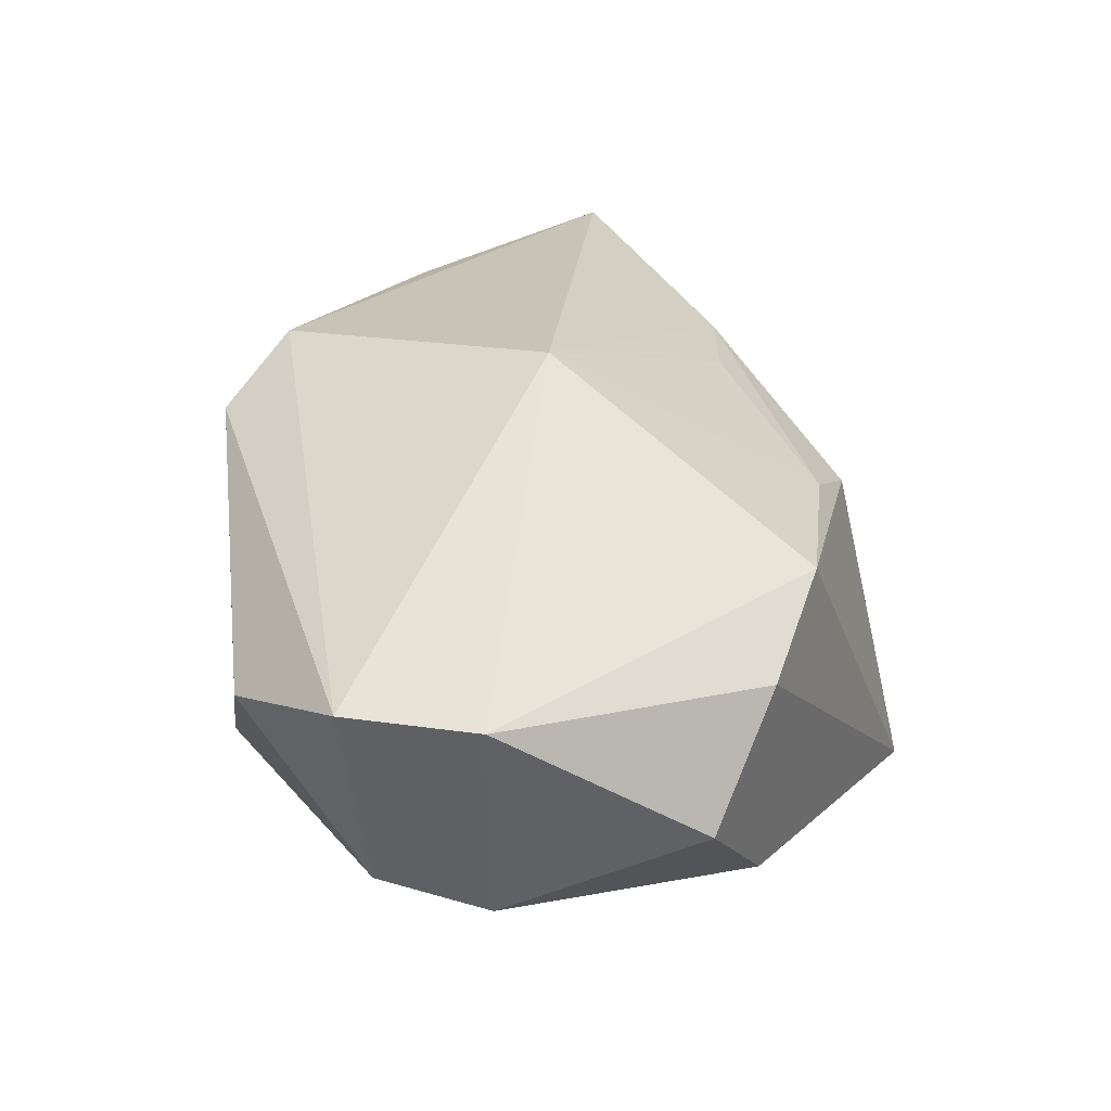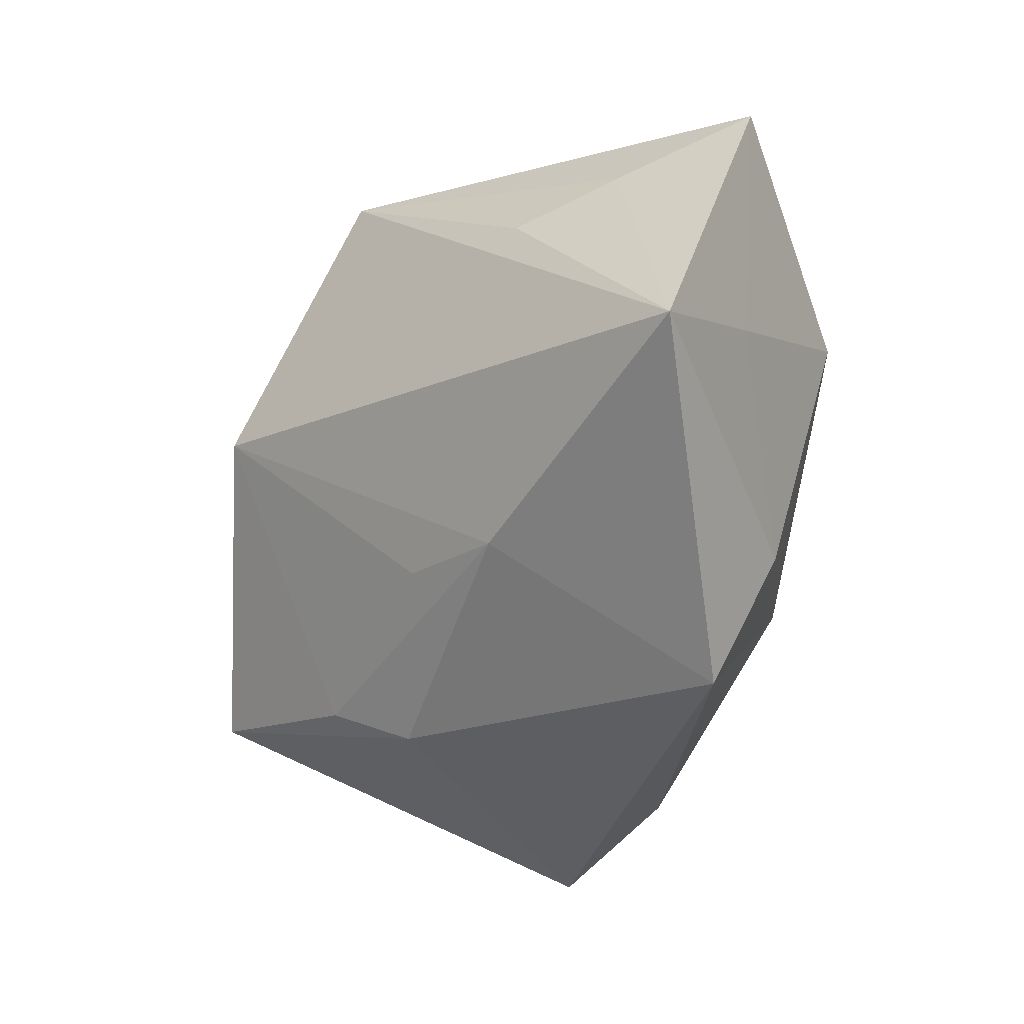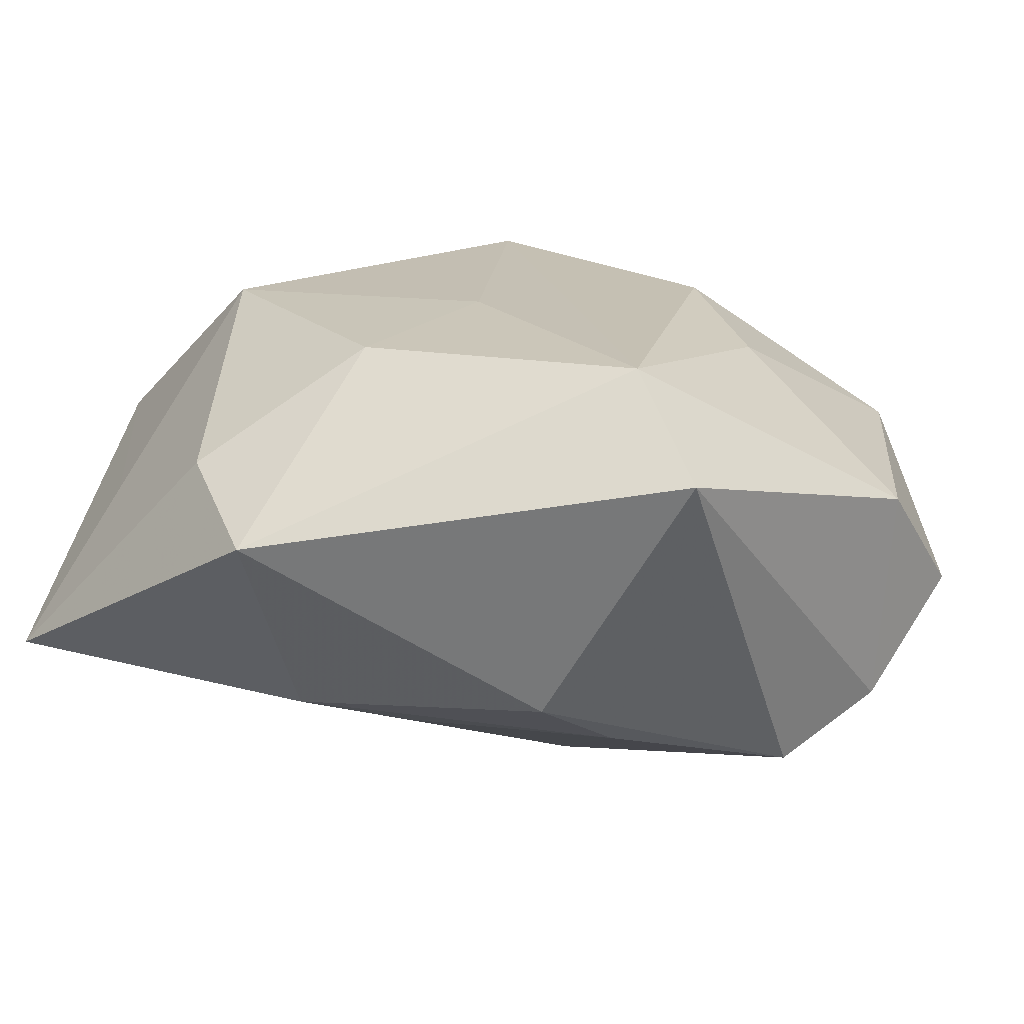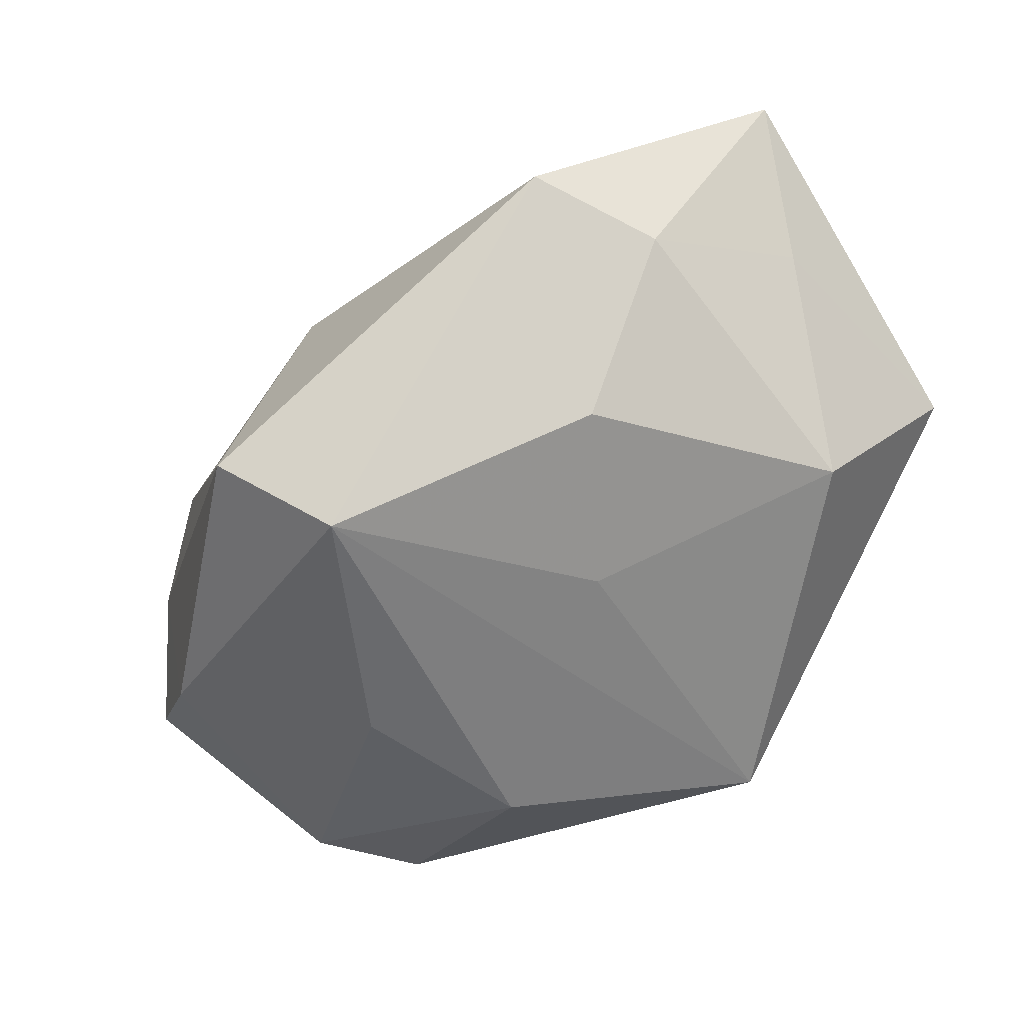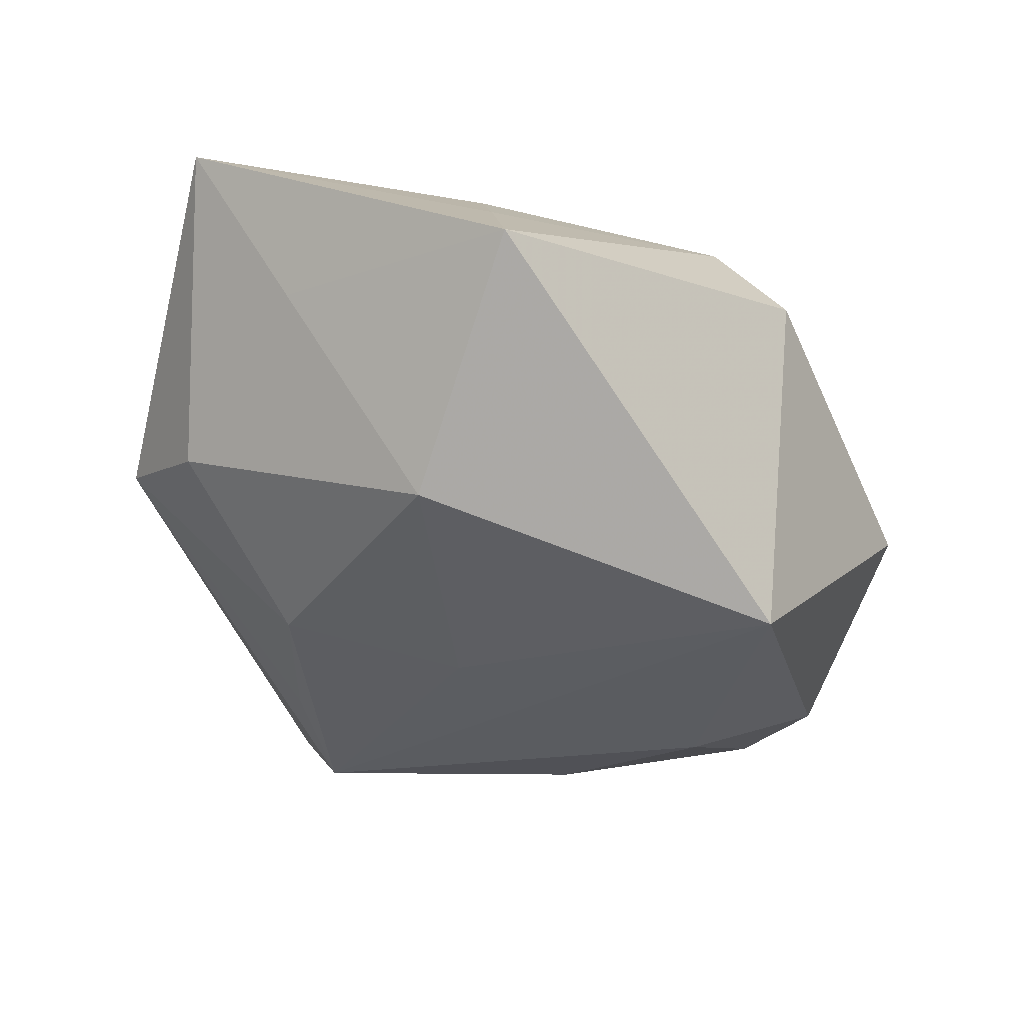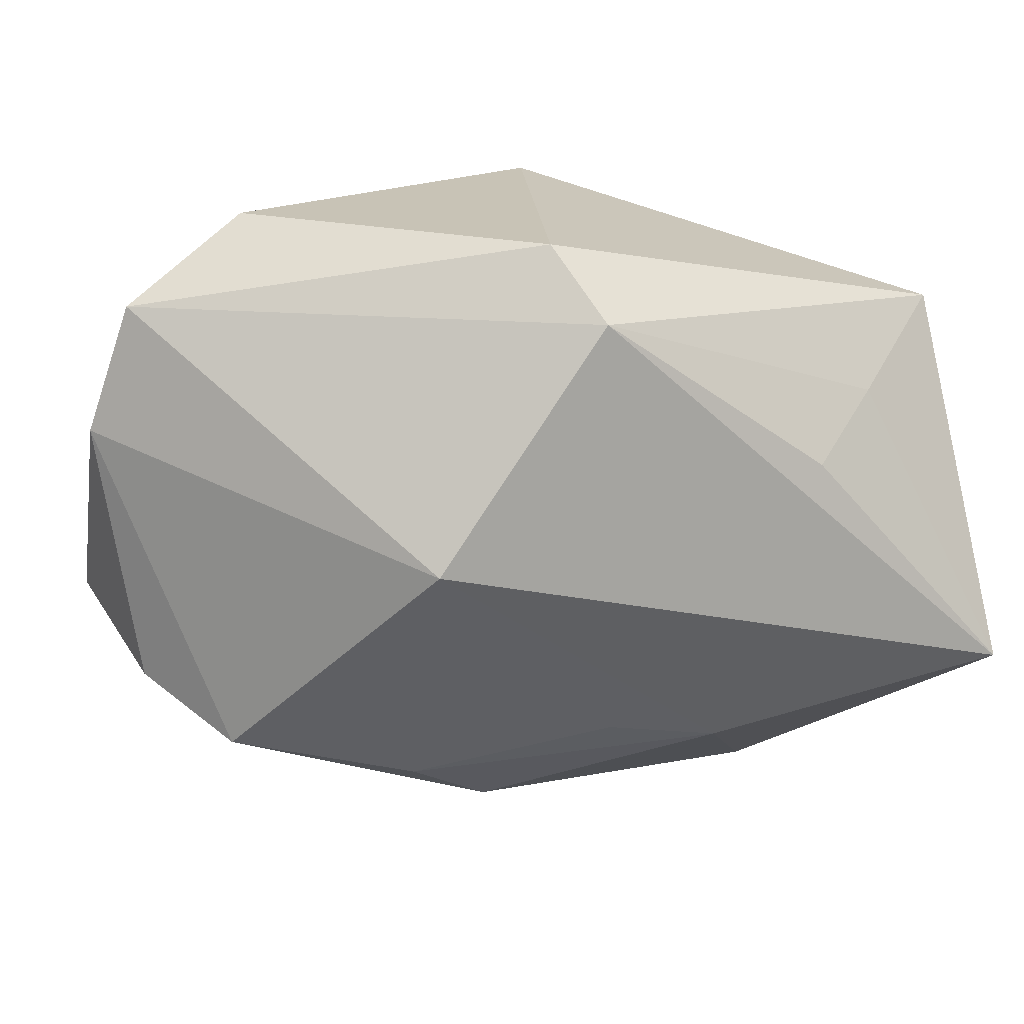
<metadata>
{"format":"obj","ext":"obj","renderer":"f3d","projection":"perspective","resolution":1024,"background":"white","views":[{"elev":20.2,"azim":-99.6,"up":"+Z"},{"elev":-33.3,"azim":44.2,"up":"+Y"},{"elev":-69.4,"azim":160.5,"up":"+Y"},{"elev":-53.1,"azim":37.1,"up":"+Z"},{"elev":-20.4,"azim":119.1,"up":"+Z"},{"elev":18.6,"azim":-18.1,"up":"+Y"}]}
</metadata>
<code>
v -0.004257 0.005039 -0.009479
v 0.009872 -0.01221 0.0003252
v -0.01442 0.008651 0.0005935
v 0.001803 -0.007241 0.006727
v 0.01184 0.00494 0.006658
v -0.0009877 -0.009749 -0.009479
v 0.005878 -0.00794 0.00704
v -0.01001 0.01156 -0.00039
v 0.01476 -0.001811 0.003715
v -0.01186 -0.007299 0.003535
v -0.01592 0.00414 0.0003256
v -0.01592 -0.003122 -0.003834
v -0.0005957 0.01118 0.006561
v -0.01238 -0.005553 -0.00688
v -0.002054 -0.011 0.00311
v -0.005085 -0.009264 0.004037
v -0.01087 0.00731 -0.006968
v -0.01453 -0.005358 0.0006951
v 0.0006772 0.008774 0.008932
v 0.01622 -0.005092 0.009501
v 0.002925 0.01136 -0.007345
v -0.00552 0.000448 0.009401
v 0.008992 0.002965 0.008884
v 0.002769 -0.008973 -0.007406
v -0.005904 -0.001539 -0.009479
v 0.01274 0.002598 -0.004062
v -0.003738 -0.01303 -0.007175
v 0.01214 -0.007893 -0.0005746
v 0.00416 -0.0008021 -0.007555
v 0.01559 0.007577 0.003556
v -0.01289 0.003531 -0.007472
v 0.0078 -0.006119 -0.006038
f 1 21 6
f 6 2 27
f 27 2 15
f 20 19 22
f 19 3 22
f 6 21 29
f 21 26 29
f 25 1 6
f 1 25 31
f 6 29 32
f 32 29 26
f 10 27 15
f 20 22 7
f 7 2 20
f 15 2 7
f 30 26 21
f 30 9 26
f 19 5 30
f 30 5 20
f 20 9 30
f 6 27 14
f 14 25 6
f 14 31 25
f 12 31 14
f 13 3 19
f 13 8 3
f 21 8 13
f 13 30 21
f 19 30 13
f 3 8 17
f 17 31 3
f 17 8 21
f 21 1 17
f 1 31 17
f 24 2 6
f 6 32 24
f 24 32 2
f 28 32 26
f 2 32 28
f 26 9 28
f 20 2 28
f 28 9 20
f 27 10 18
f 12 14 18
f 18 14 27
f 11 22 3
f 11 10 22
f 11 18 10
f 12 18 11
f 11 31 12
f 3 31 11
f 4 7 22
f 23 19 20
f 20 5 23
f 23 5 19
f 22 10 16
f 16 4 22
f 16 10 15
f 15 7 16
f 7 4 16

</code>
